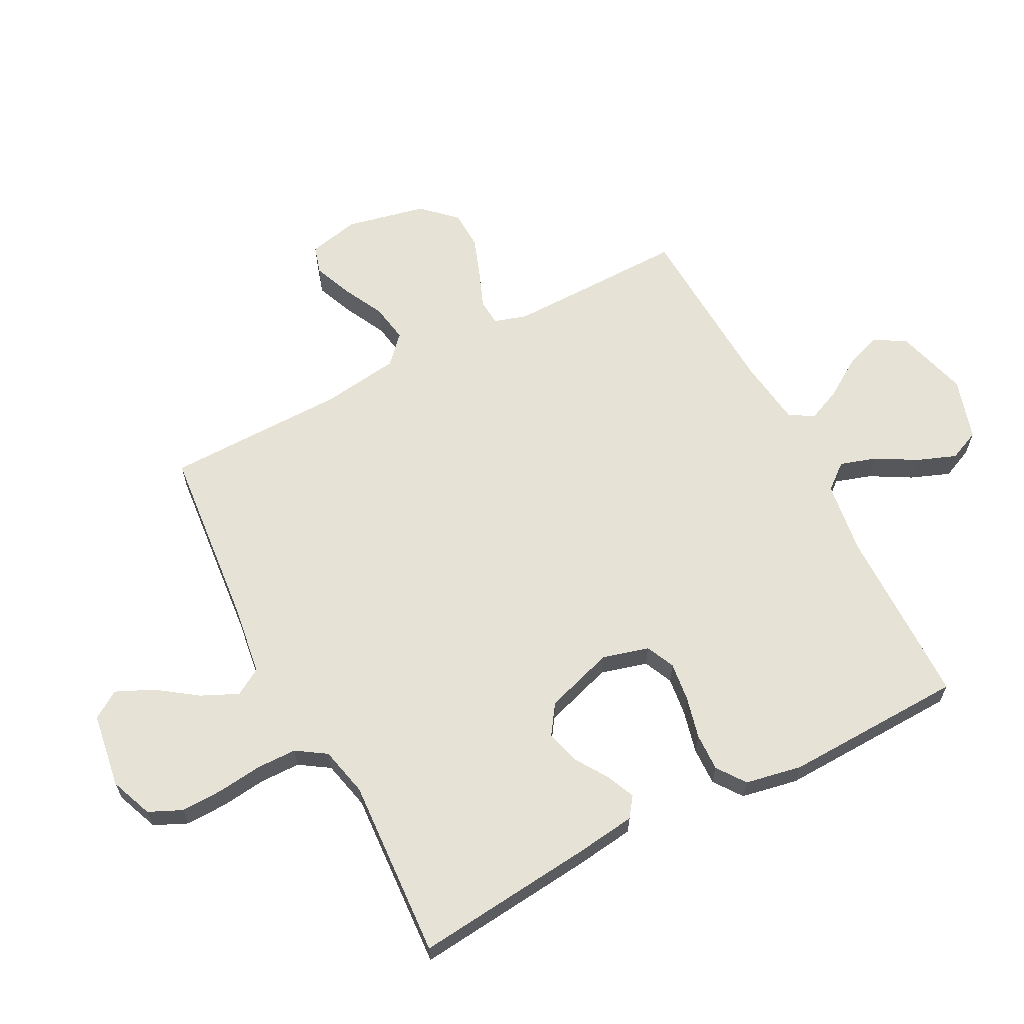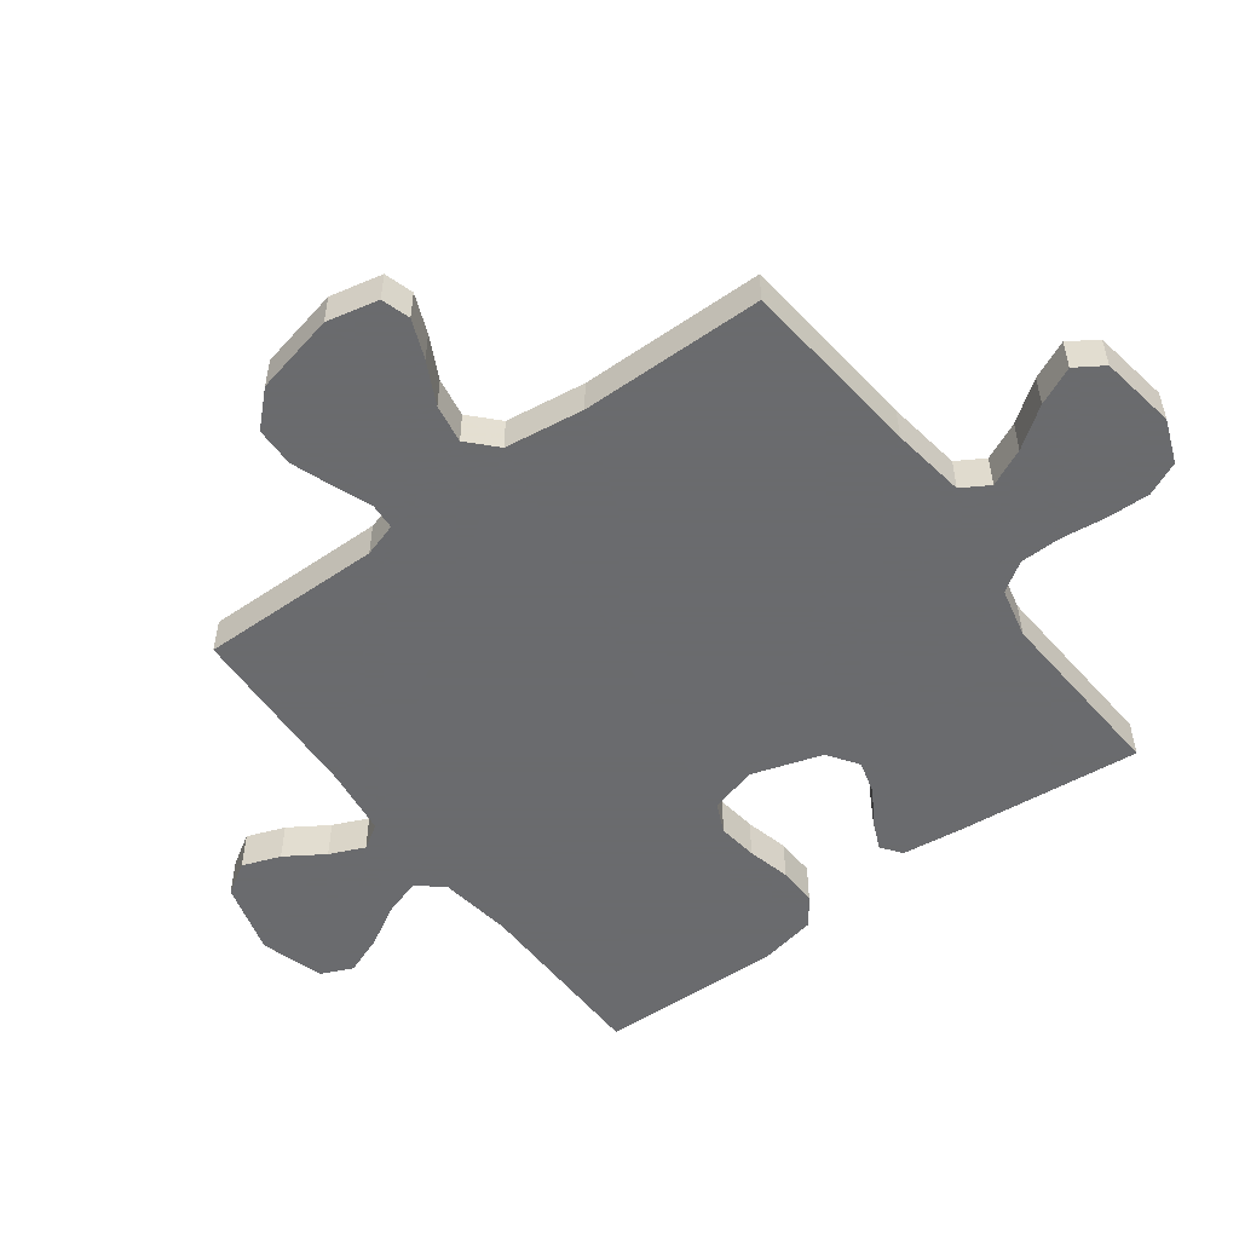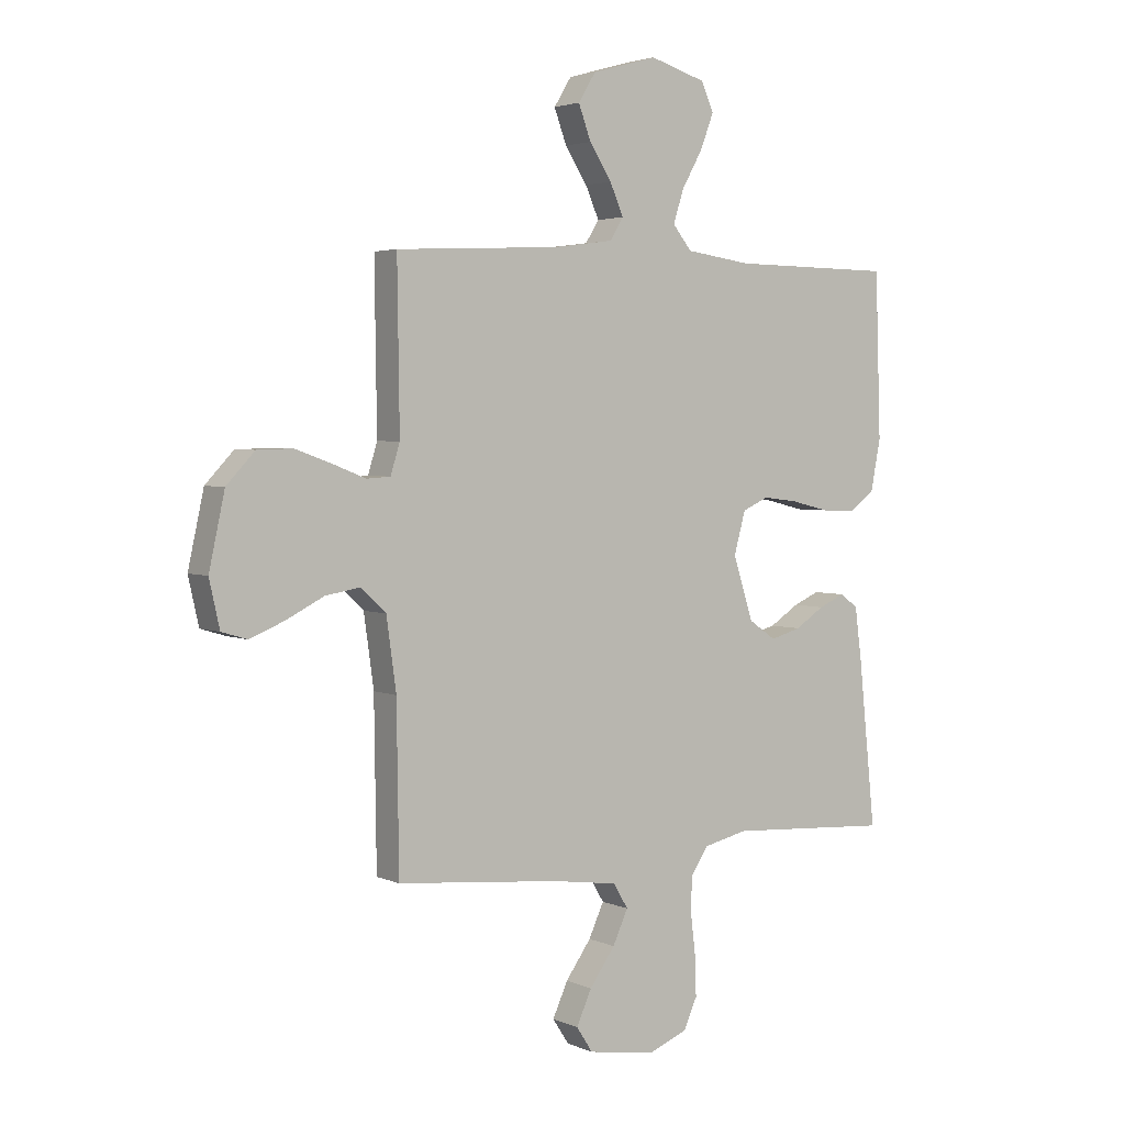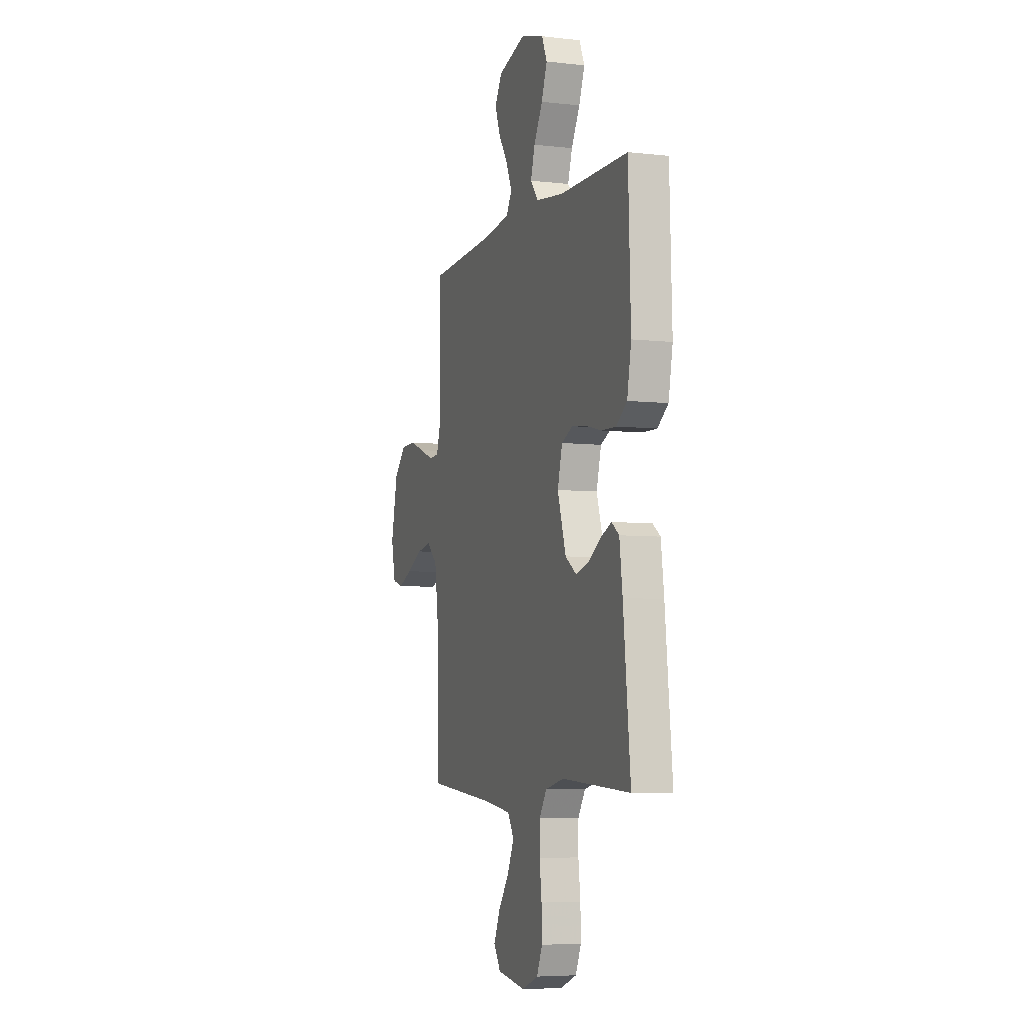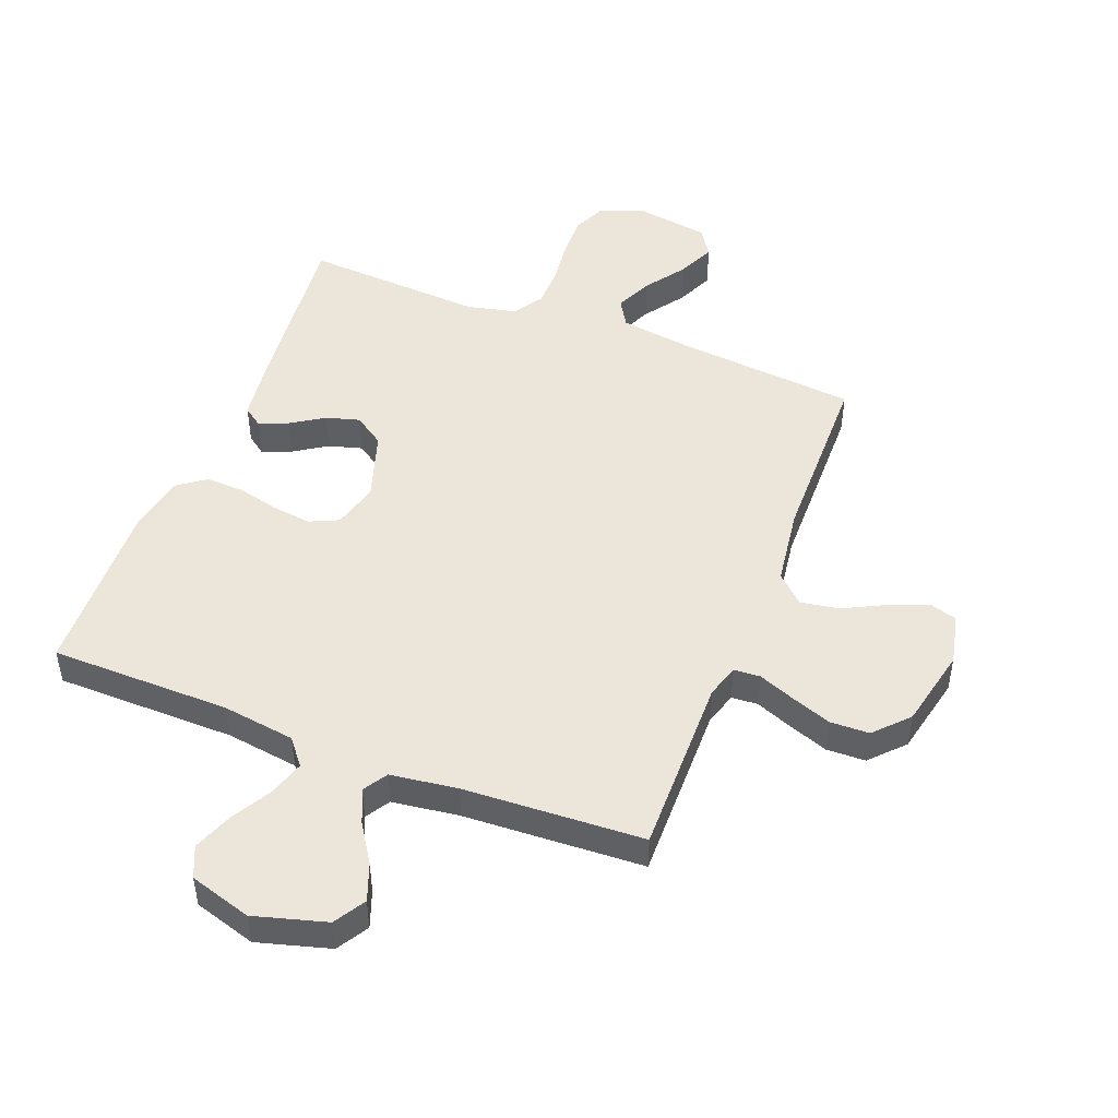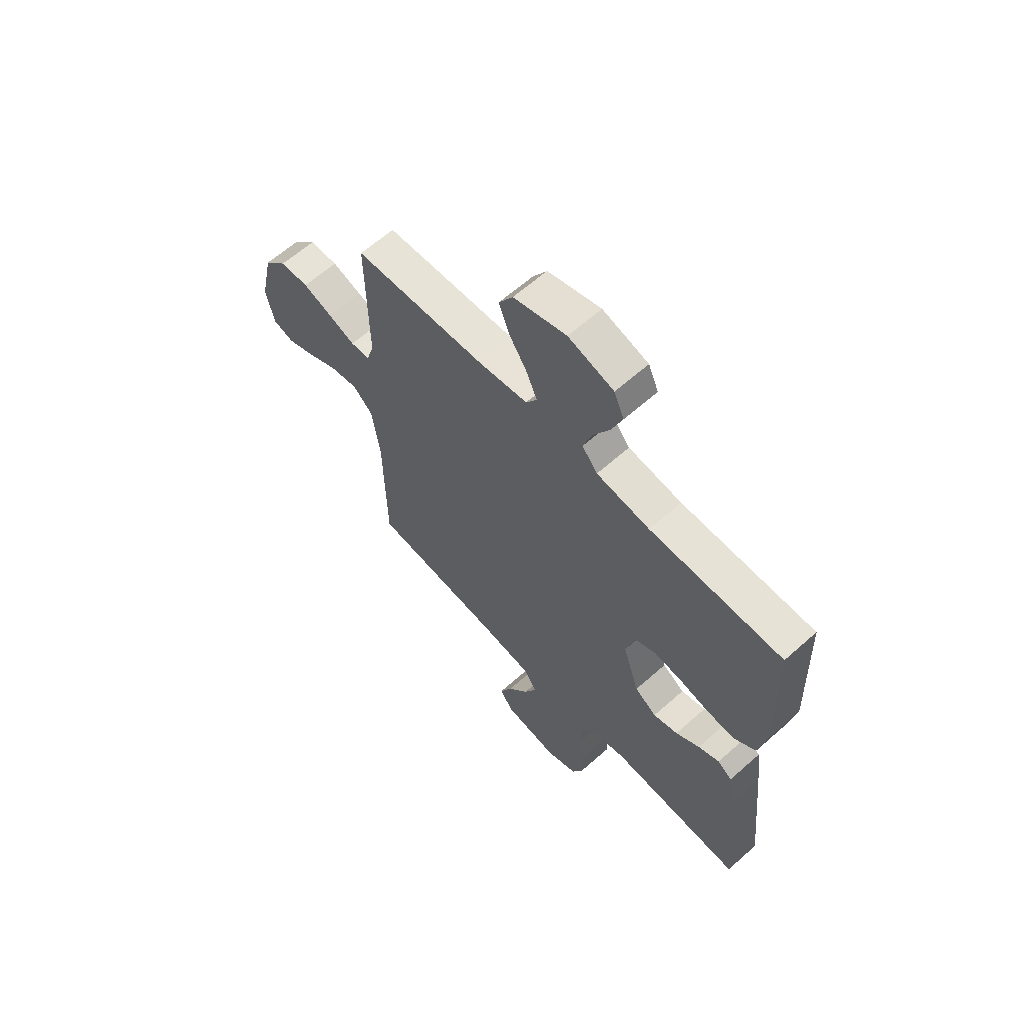
<metadata>
{"format":"obj","ext":"obj","renderer":"f3d","projection":"perspective","resolution":1024,"background":"white","views":[{"elev":63.7,"azim":-117.5,"up":"+Y"},{"elev":-53.3,"azim":126.9,"up":"+Y"},{"elev":3.2,"azim":145.2,"up":"+Z"},{"elev":-5.9,"azim":-109.0,"up":"+Z"},{"elev":48.3,"azim":21.2,"up":"+Y"},{"elev":62.7,"azim":-132.0,"up":"+Z"}]}
</metadata>
<code>
v 0.5 0.07 -0.5
v 0.2 0.07 -0.528
v 0.079 0.07 -0.545
v 0.052 0.07 -0.59
v 0.08 0.07 -0.651
v 0.127 0.07 -0.717
v 0.155 0.07 -0.779
v 0.125 0.07 -0.825
v 0 0.07 -0.844
v -0.071 0.07 -0.816
v -0.096 0.07 -0.761
v -0.094 0.07 -0.691
v -0.085 0.07 -0.617
v -0.086 0.07 -0.55
v -0.118 0.07 -0.501
v -0.2 0.07 -0.482
v -0.5 0.07 -0.5
v -0.469 0.07 -0.2
v -0.456 0.07 -0.101
v -0.423 0.07 -0.077
v -0.375 0.07 -0.098
v -0.321 0.07 -0.133
v -0.265 0.07 -0.149
v -0.215 0.07 -0.115
v -0.178 0.07 0
v -0.199 0.07 0.077
v -0.247 0.07 0.099
v -0.312 0.07 0.091
v -0.382 0.07 0.074
v -0.445 0.07 0.072
v -0.492 0.07 0.106
v -0.51 0.07 0.2
v -0.5 0.07 0.5
v -0.2 0.07 0.503
v -0.079 0.07 0.52
v -0.044 0.07 0.563
v -0.063 0.07 0.623
v -0.101 0.07 0.69
v -0.126 0.07 0.755
v -0.103 0.07 0.807
v 0 0.07 0.838
v 0.12 0.07 0.804
v 0.152 0.07 0.752
v 0.129 0.07 0.69
v 0.088 0.07 0.627
v 0.063 0.07 0.57
v 0.088 0.07 0.53
v 0.2 0.07 0.515
v 0.5 0.07 0.5
v 0.496 0.07 0.2
v 0.513 0.07 0.145
v 0.557 0.07 0.142
v 0.618 0.07 0.166
v 0.685 0.07 0.19
v 0.75 0.07 0.188
v 0.802 0.07 0.133
v 0.831 0.07 0
v 0.812 0.07 -0.085
v 0.765 0.07 -0.099
v 0.701 0.07 -0.073
v 0.632 0.07 -0.038
v 0.568 0.07 -0.027
v 0.522 0.07 -0.07
v 0.504 0.07 -0.2
v 0.5 0 -0.5
v 0.2 0 -0.528
v 0.079 0 -0.545
v 0.052 0 -0.59
v 0.08 0 -0.651
v 0.127 0 -0.717
v 0.155 0 -0.779
v 0.125 0 -0.825
v 0 0 -0.844
v -0.071 0 -0.816
v -0.096 0 -0.761
v -0.094 0 -0.691
v -0.085 0 -0.617
v -0.086 0 -0.55
v -0.118 0 -0.501
v -0.2 0 -0.482
v -0.5 0 -0.5
v -0.469 0 -0.2
v -0.456 0 -0.101
v -0.423 0 -0.077
v -0.375 0 -0.098
v -0.321 0 -0.133
v -0.265 0 -0.149
v -0.215 0 -0.115
v -0.178 0 0
v -0.199 0 0.077
v -0.247 0 0.099
v -0.312 0 0.091
v -0.382 0 0.074
v -0.445 0 0.072
v -0.492 0 0.106
v -0.51 0 0.2
v -0.5 0 0.5
v -0.2 0 0.503
v -0.079 0 0.52
v -0.044 0 0.563
v -0.063 0 0.623
v -0.101 0 0.69
v -0.126 0 0.755
v -0.103 0 0.807
v 0 0 0.838
v 0.12 0 0.804
v 0.152 0 0.752
v 0.129 0 0.69
v 0.088 0 0.627
v 0.063 0 0.57
v 0.088 0 0.53
v 0.2 0 0.515
v 0.5 0 0.5
v 0.496 0 0.2
v 0.513 0 0.145
v 0.557 0 0.142
v 0.618 0 0.166
v 0.685 0 0.19
v 0.75 0 0.188
v 0.802 0 0.133
v 0.831 0 0
v 0.812 0 -0.085
v 0.765 0 -0.099
v 0.701 0 -0.073
v 0.632 0 -0.038
v 0.568 0 -0.027
v 0.522 0 -0.07
v 0.504 0 -0.2
f 59 60 61
f 58 59 61
f 57 58 61
f 56 57 61
f 55 56 61
f 54 55 61
f 53 54 61
f 52 53 61
f 51 52 61 62
f 48 49 50
f 47 48 50 51
f 43 44 45
f 42 43 45
f 41 42 45
f 40 41 45
f 39 40 45
f 38 39 45
f 37 38 45
f 36 37 45 46
f 35 36 46 47
f 32 33 34
f 31 32 34
f 30 31 34
f 29 30 34
f 28 29 34
f 34 35 47
f 28 34 47
f 27 28 47
f 20 21 22
f 19 20 22
f 18 19 22
f 17 18 22
f 16 17 22
f 15 16 22 23
f 14 15 23 24
f 11 12 13
f 10 11 13
f 9 10 13
f 8 9 13
f 7 8 13
f 6 7 13
f 5 6 13
f 4 5 13 14
f 14 24 25
f 4 14 25
f 3 4 25
f 64 1 2
f 3 25 26
f 2 3 26
f 64 2 26
f 63 64 26
f 51 62 63
f 47 51 63
f 27 47 63
f 26 27 63
f 125 124 123
f 125 123 122
f 125 122 121
f 125 121 120
f 125 120 119
f 125 119 118
f 125 118 117
f 125 117 116
f 126 125 116 115
f 114 113 112
f 115 114 112 111
f 109 108 107
f 109 107 106
f 109 106 105
f 109 105 104
f 109 104 103
f 109 103 102
f 109 102 101
f 110 109 101 100
f 111 110 100 99
f 98 97 96
f 98 96 95
f 98 95 94
f 98 94 93
f 98 93 92
f 111 99 98
f 111 98 92
f 111 92 91
f 86 85 84
f 86 84 83
f 86 83 82
f 86 82 81
f 86 81 80
f 87 86 80 79
f 88 87 79 78
f 77 76 75
f 77 75 74
f 77 74 73
f 77 73 72
f 77 72 71
f 77 71 70
f 77 70 69
f 78 77 69 68
f 89 88 78
f 89 78 68
f 89 68 67
f 66 65 128
f 90 89 67
f 90 67 66
f 90 66 128
f 90 128 127
f 127 126 115
f 127 115 111
f 127 111 91
f 127 91 90
f 1 65 66 2
f 2 66 67 3
f 3 67 68 4
f 4 68 69 5
f 5 69 70 6
f 6 70 71 7
f 7 71 72 8
f 8 72 73 9
f 9 73 74 10
f 10 74 75 11
f 11 75 76 12
f 12 76 77 13
f 13 77 78 14
f 14 78 79 15
f 15 79 80 16
f 16 80 81 17
f 17 81 82 18
f 18 82 83 19
f 19 83 84 20
f 20 84 85 21
f 21 85 86 22
f 22 86 87 23
f 23 87 88 24
f 24 88 89 25
f 25 89 90 26
f 26 90 91 27
f 27 91 92 28
f 28 92 93 29
f 29 93 94 30
f 30 94 95 31
f 31 95 96 32
f 32 96 97 33
f 33 97 98 34
f 34 98 99 35
f 35 99 100 36
f 36 100 101 37
f 37 101 102 38
f 38 102 103 39
f 39 103 104 40
f 40 104 105 41
f 41 105 106 42
f 42 106 107 43
f 43 107 108 44
f 44 108 109 45
f 45 109 110 46
f 46 110 111 47
f 47 111 112 48
f 48 112 113 49
f 49 113 114 50
f 50 114 115 51
f 51 115 116 52
f 52 116 117 53
f 53 117 118 54
f 54 118 119 55
f 55 119 120 56
f 56 120 121 57
f 57 121 122 58
f 58 122 123 59
f 59 123 124 60
f 60 124 125 61
f 61 125 126 62
f 62 126 127 63
f 63 127 128 64
f 64 128 65 1

</code>
